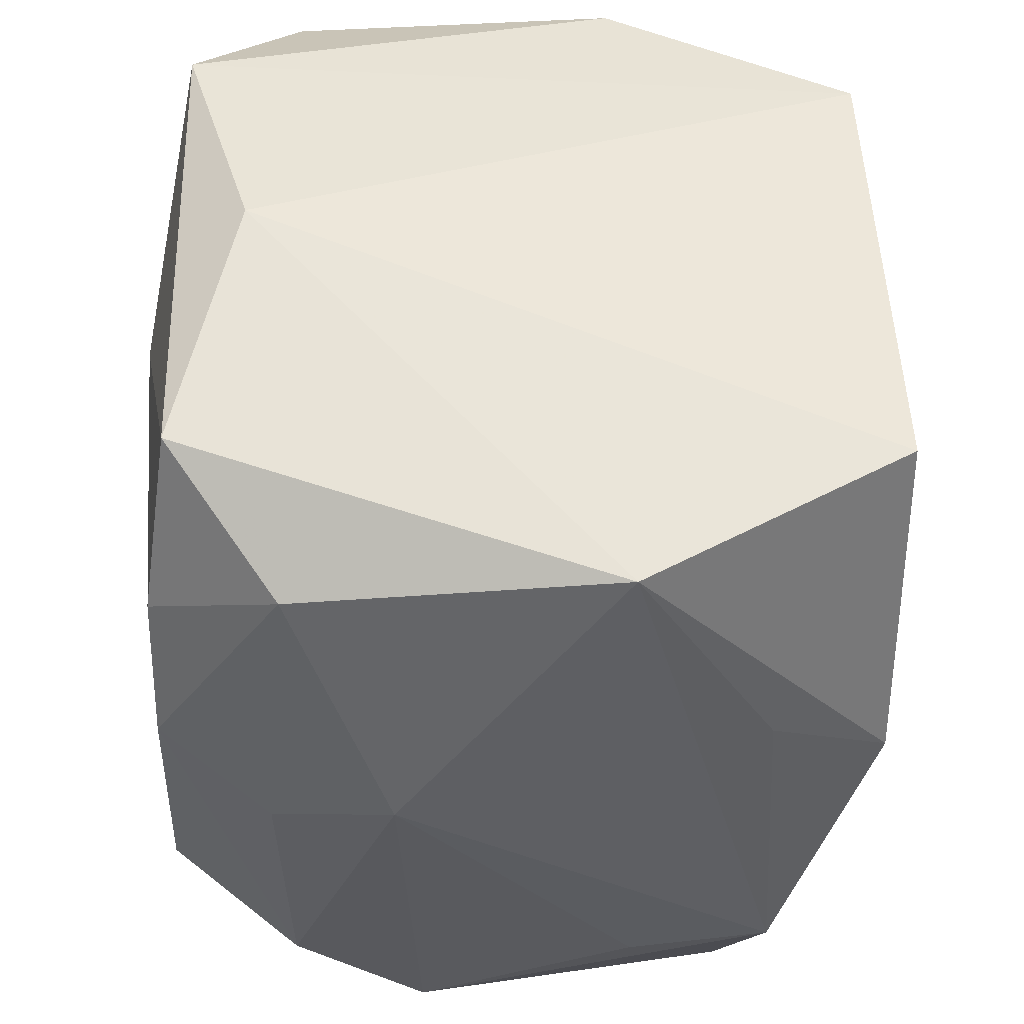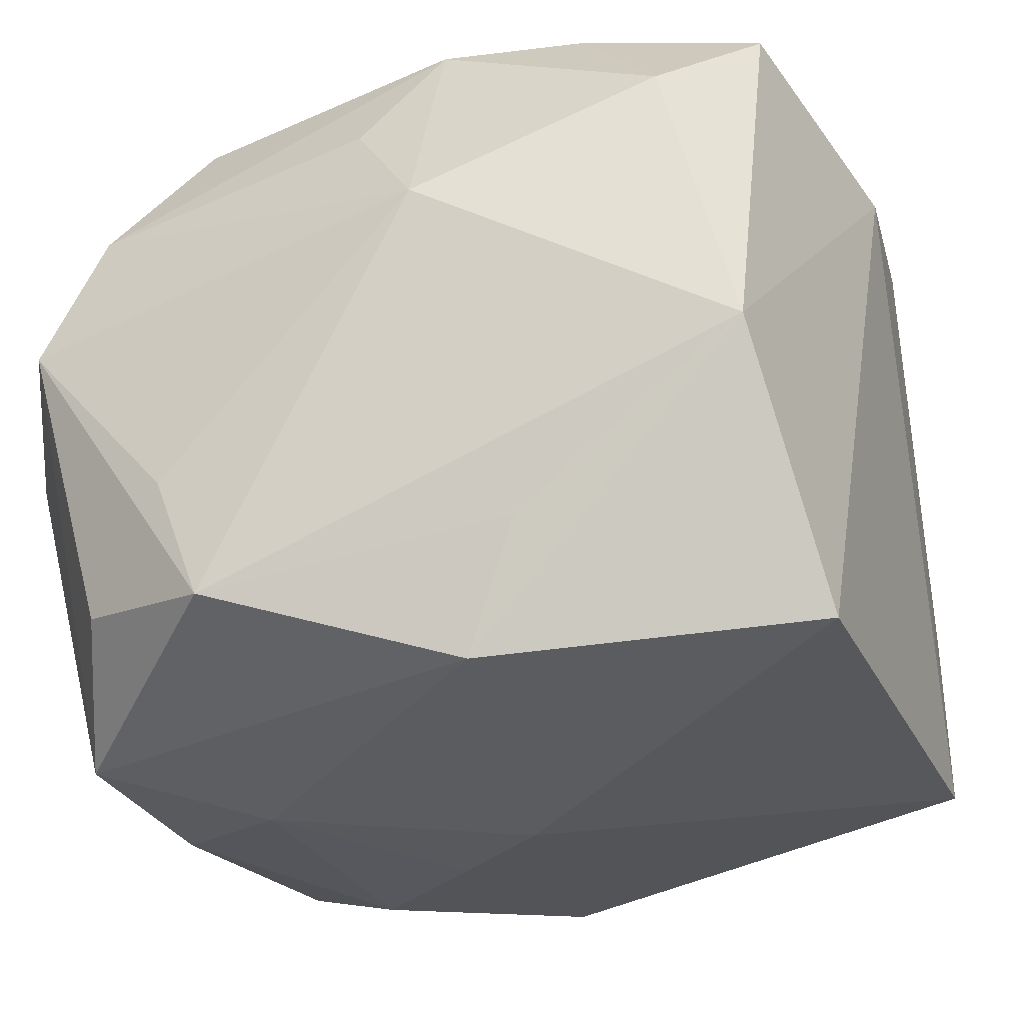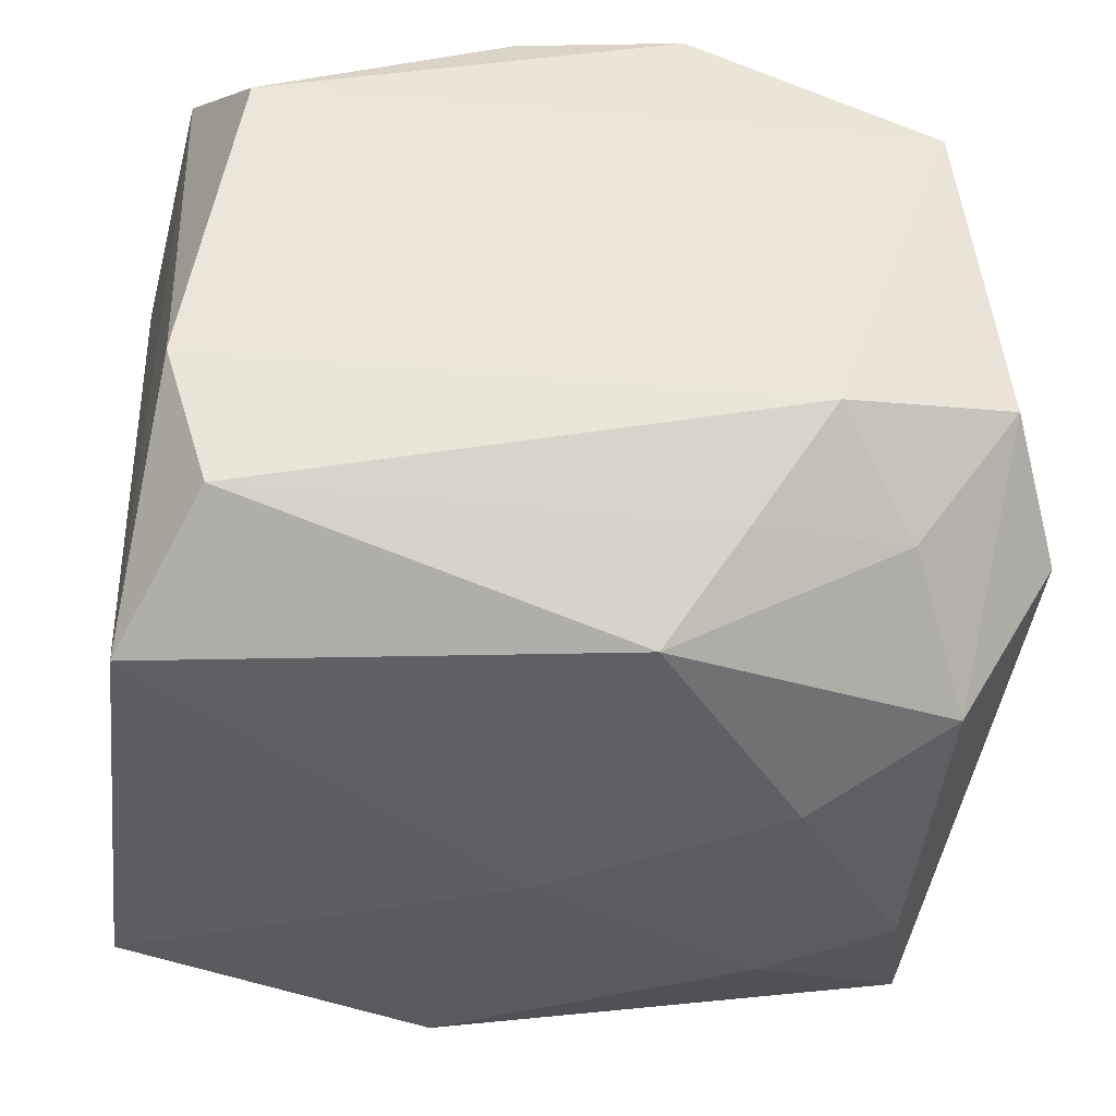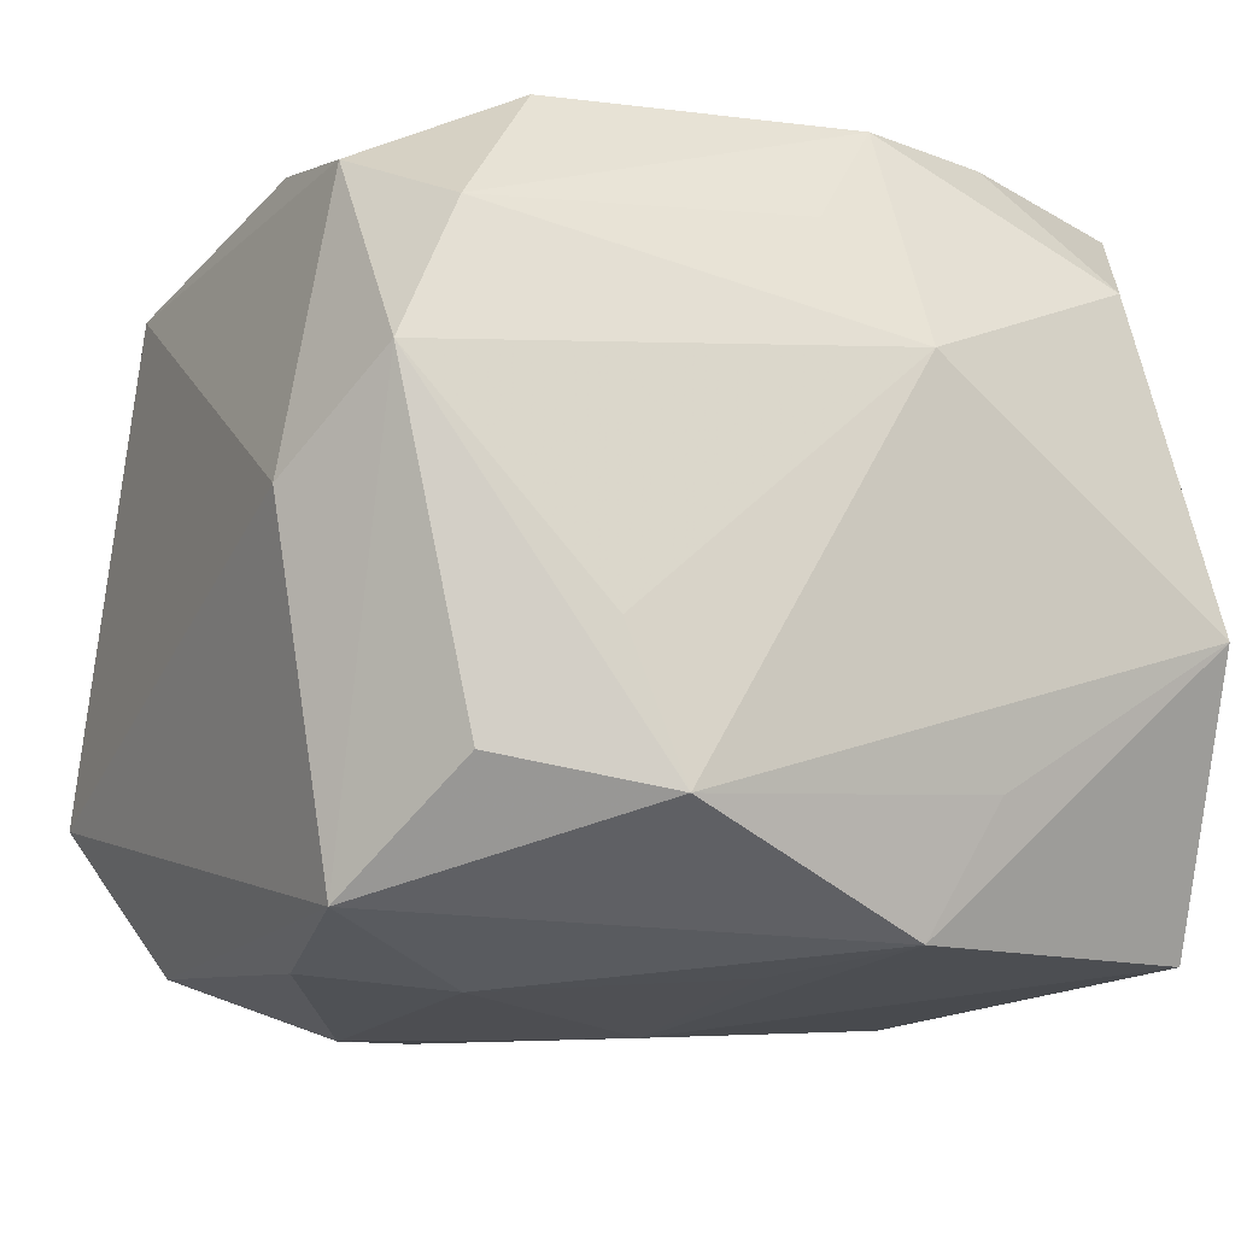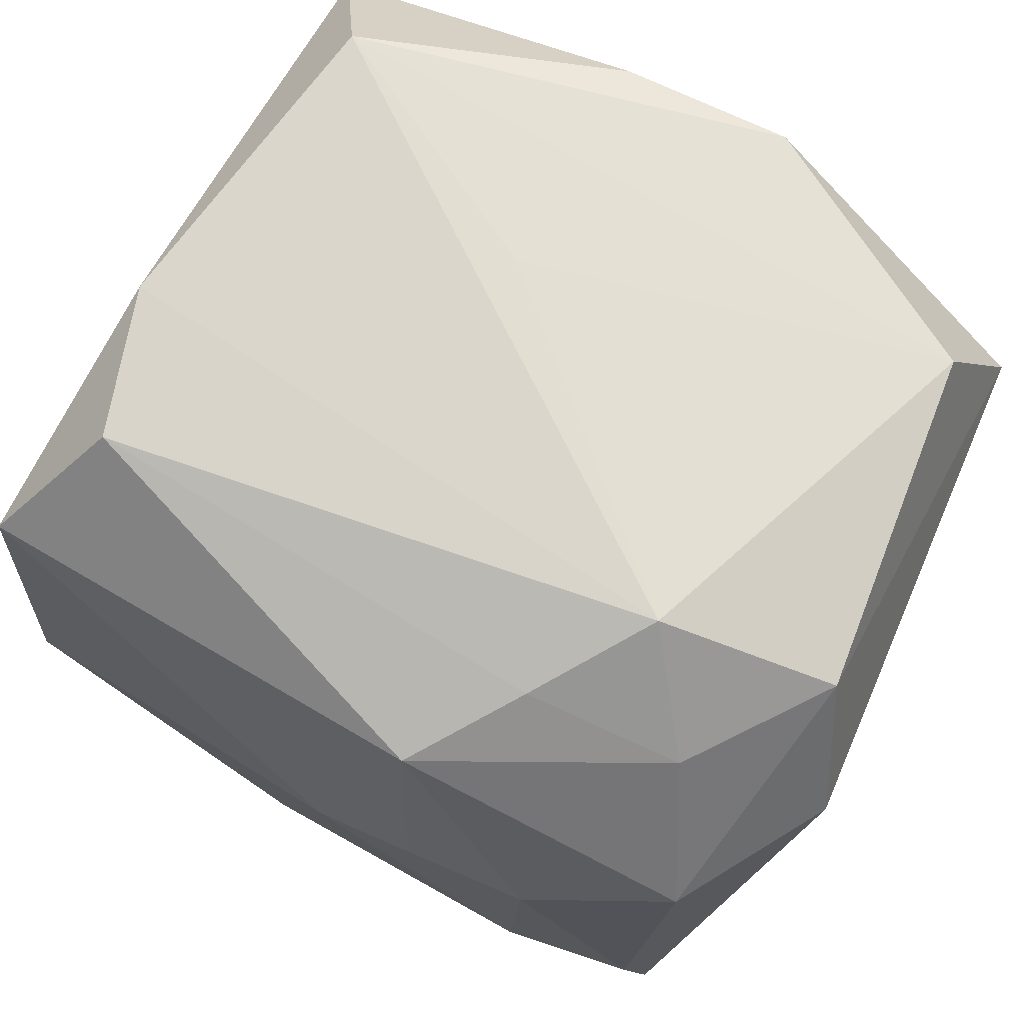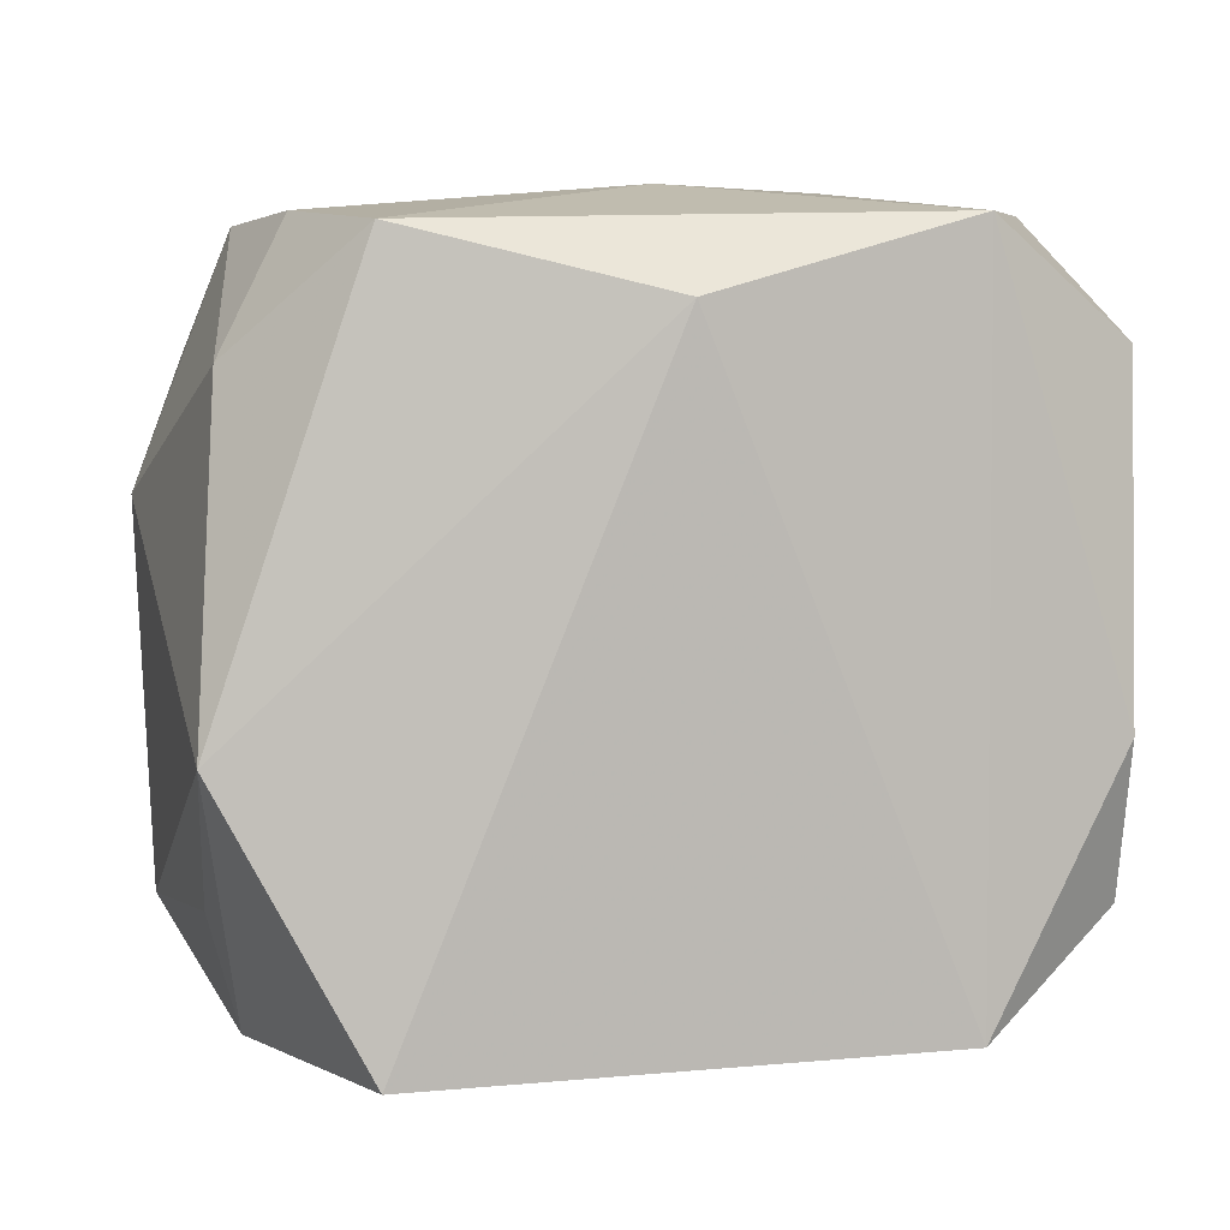
<metadata>
{"format":"obj","ext":"obj","renderer":"f3d","projection":"perspective","resolution":1024,"background":"white","views":[{"elev":-36.5,"azim":85.1,"up":"+Y"},{"elev":-29.3,"azim":25.1,"up":"+Z"},{"elev":-36.3,"azim":177.2,"up":"+Z"},{"elev":-17.1,"azim":-23.9,"up":"+Z"},{"elev":73.7,"azim":-152.1,"up":"+Y"},{"elev":5.8,"azim":83.7,"up":"+Z"}]}
</metadata>
<code>
v -0.01209 -0.01684 0.01842
v 0.0009039 0.0002582 -0.02084
v -0.0218 0.01197 0.01664
v -0.0239 0.01404 -0.01016
v 0.005917 -0.01863 -0.01929
v 0.004591 -0.02347 0.006449
v 0.004181 -0.01868 0.01896
v 0.01641 0.02137 0.0136
v -0.02152 0.02065 -0.005774
v -0.006545 0.003182 0.01973
v 0.02131 0.01396 -0.01705
v -0.01184 0.007513 -0.02077
v 0.01161 -0.01604 0.01951
v 0.01167 0.0003862 0.02076
v 0.02029 0.01406 0.01934
v 0.009181 -0.0202 -0.01268
v -0.01026 -0.02286 -0.007569
v -0.0194 0.02055 0.0123
v -0.006176 0.01964 0.01989
v 0.01693 0.02083 -0.01163
v 0.02093 -0.01244 0.0189
v -0.01996 -0.02141 0.003599
v 0.01716 -0.0193 0.0128
v -0.004891 0.003559 -0.02084
v -0.01636 0.0186 -0.01244
v 0.01933 0.02093 -0.003723
v 0.002692 0.02206 0.00622
v -0.01128 -0.007874 -0.02084
v -0.01939 -0.01324 -0.01871
v -0.01979 -0.005096 0.01791
v -0.01564 -0.02018 -0.0132
v -0.01668 -0.02033 0.01122
v -0.02306 -0.01532 -0.001246
v 0.001297 -0.01198 -0.01998
v -0.007345 -0.02311 -0.01486
v -0.01925 0.01163 -0.01761
v -0.004089 0.01846 -0.01877
v 0.01115 0.00798 0.02035
v 0.002908 0.01929 0.01959
v -0.0198 0.003608 0.0177
v -0.01244 0.02344 -0.007639
v 0.02314 0.0008246 0.01563
v 0.02314 -0.01251 -0.01792
v 0.02167 -0.02011 -0.004137
v -0.01826 -0.00484 -0.02003
v -0.008218 0.02098 -0.01336
v -0.01971 -0.01272 0.01554
v 0.0001792 -0.0212 0.01285
f 2 43 5
f 32 22 6
f 4 29 33
f 29 22 33
f 33 3 4
f 24 37 2
f 24 12 37
f 44 5 43
f 43 42 44
f 35 44 6
f 29 5 35
f 11 42 43
f 11 43 2
f 26 15 11
f 15 42 11
f 2 37 11
f 40 3 30
f 8 15 26
f 26 41 8
f 6 7 48
f 48 32 6
f 7 32 48
f 1 32 7
f 1 10 30
f 14 10 1
f 1 13 14
f 7 13 1
f 22 32 47
f 47 33 22
f 47 1 30
f 32 1 47
f 30 3 47
f 3 33 47
f 2 5 34
f 28 5 29
f 29 45 28
f 28 34 5
f 2 34 28
f 28 24 2
f 28 45 12
f 12 24 28
f 12 45 36
f 36 29 4
f 36 45 29
f 37 12 36
f 21 44 42
f 21 42 15
f 21 15 14
f 14 13 21
f 6 22 17
f 17 35 6
f 22 35 17
f 5 44 16
f 16 35 5
f 44 35 16
f 31 22 29
f 29 35 31
f 31 35 22
f 26 11 20
f 20 11 37
f 20 41 26
f 14 15 38
f 18 41 9
f 4 3 9
f 3 18 9
f 9 36 4
f 27 41 18
f 18 8 27
f 27 8 41
f 44 21 23
f 6 44 23
f 23 21 13
f 23 7 6
f 23 13 7
f 19 8 18
f 19 18 3
f 3 40 19
f 30 10 19
f 19 40 30
f 19 10 14
f 14 38 19
f 46 20 37
f 41 20 46
f 37 36 25
f 36 9 25
f 25 46 37
f 25 9 41
f 41 46 25
f 15 8 39
f 8 19 39
f 39 38 15
f 39 19 38

</code>
